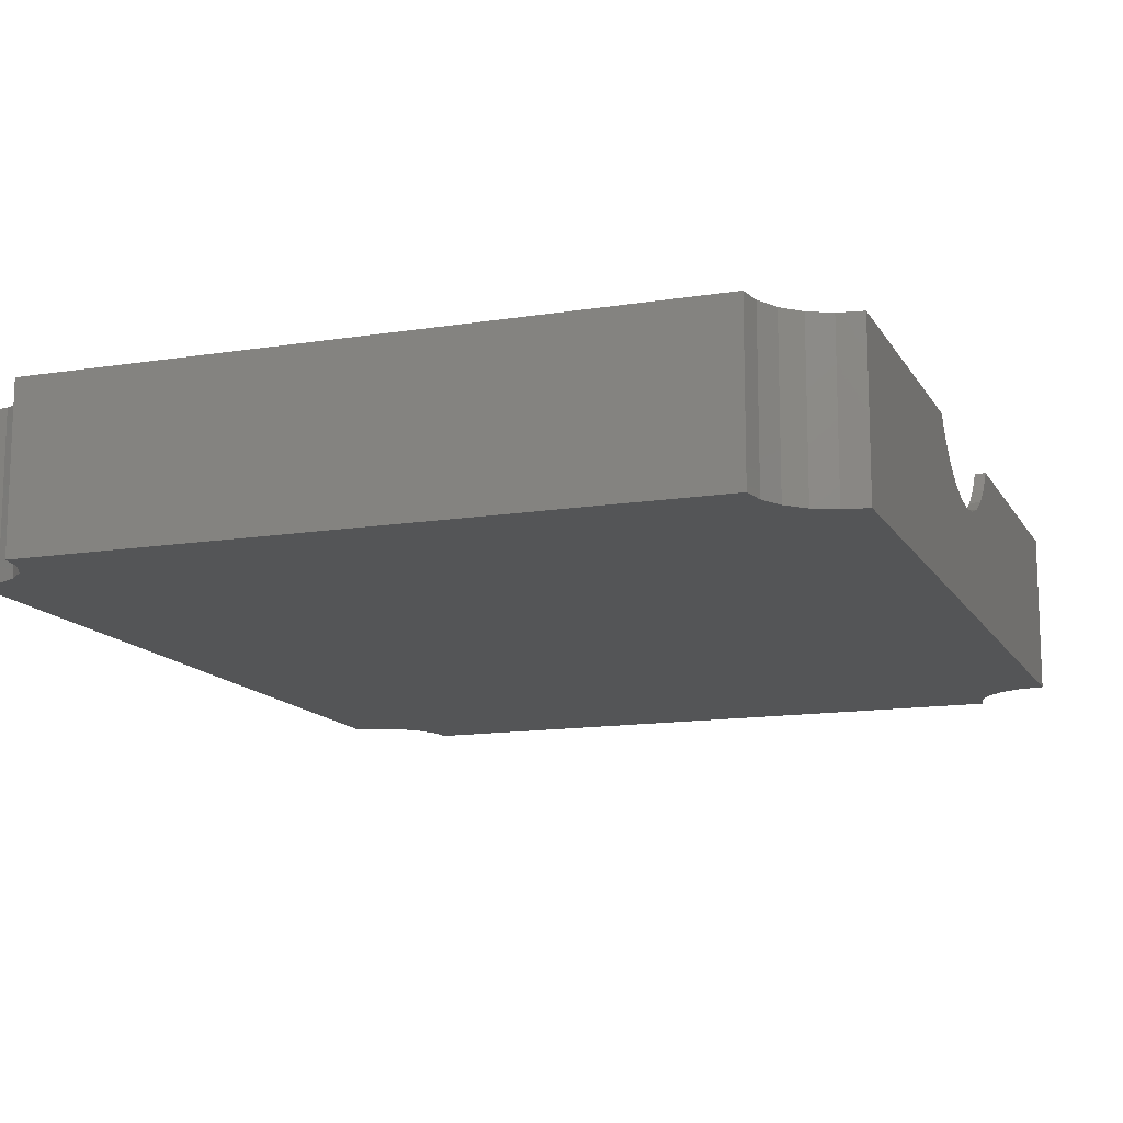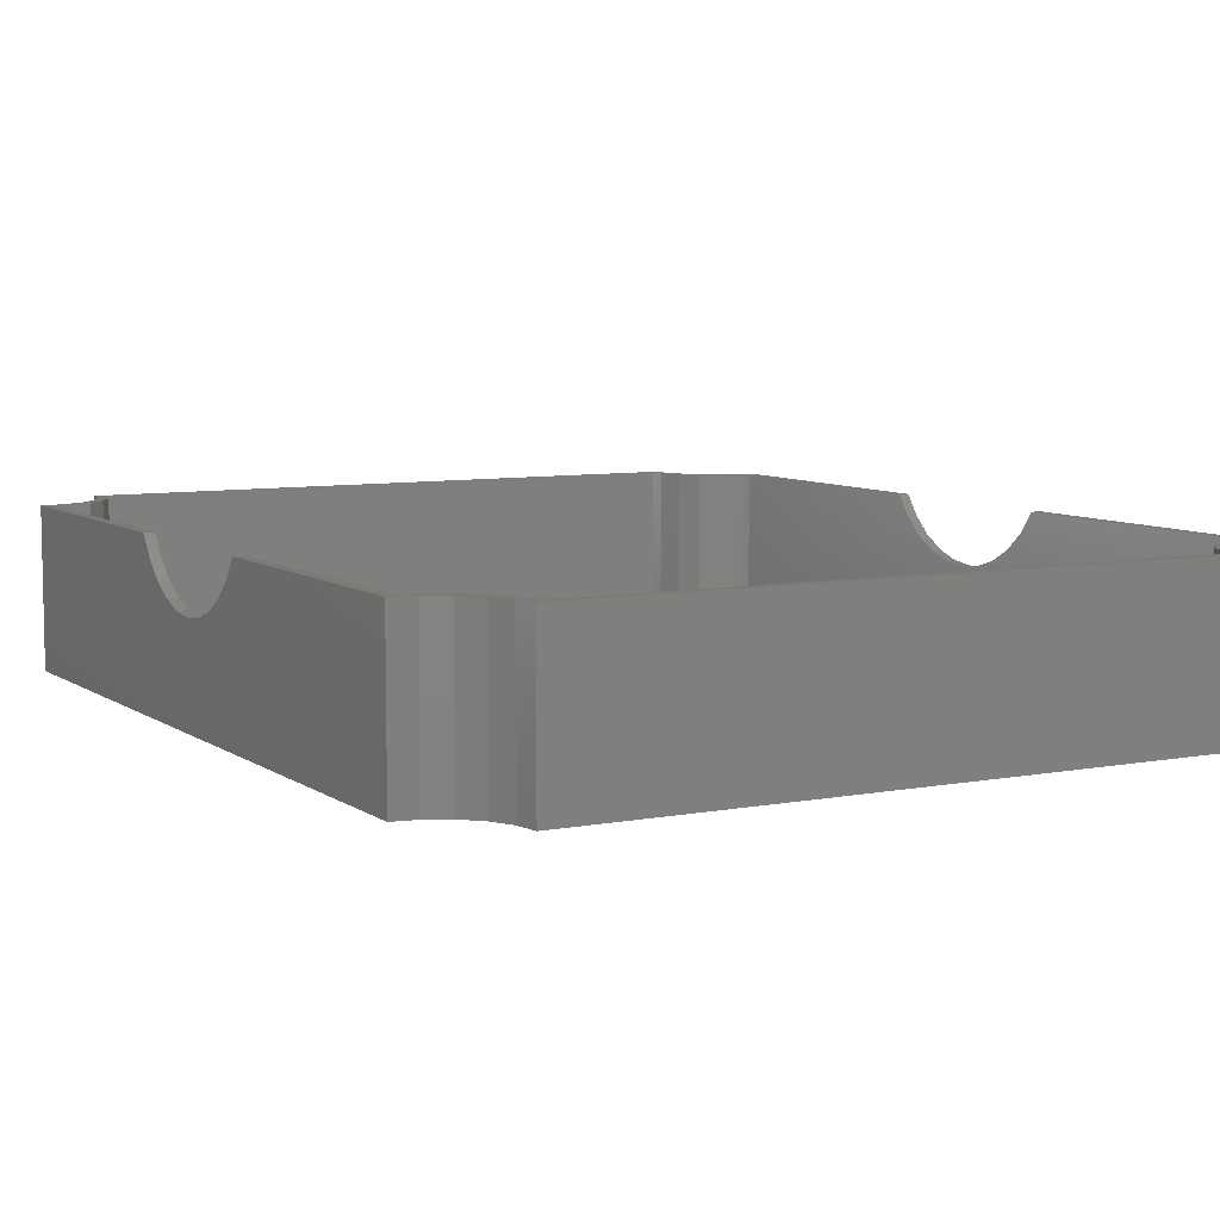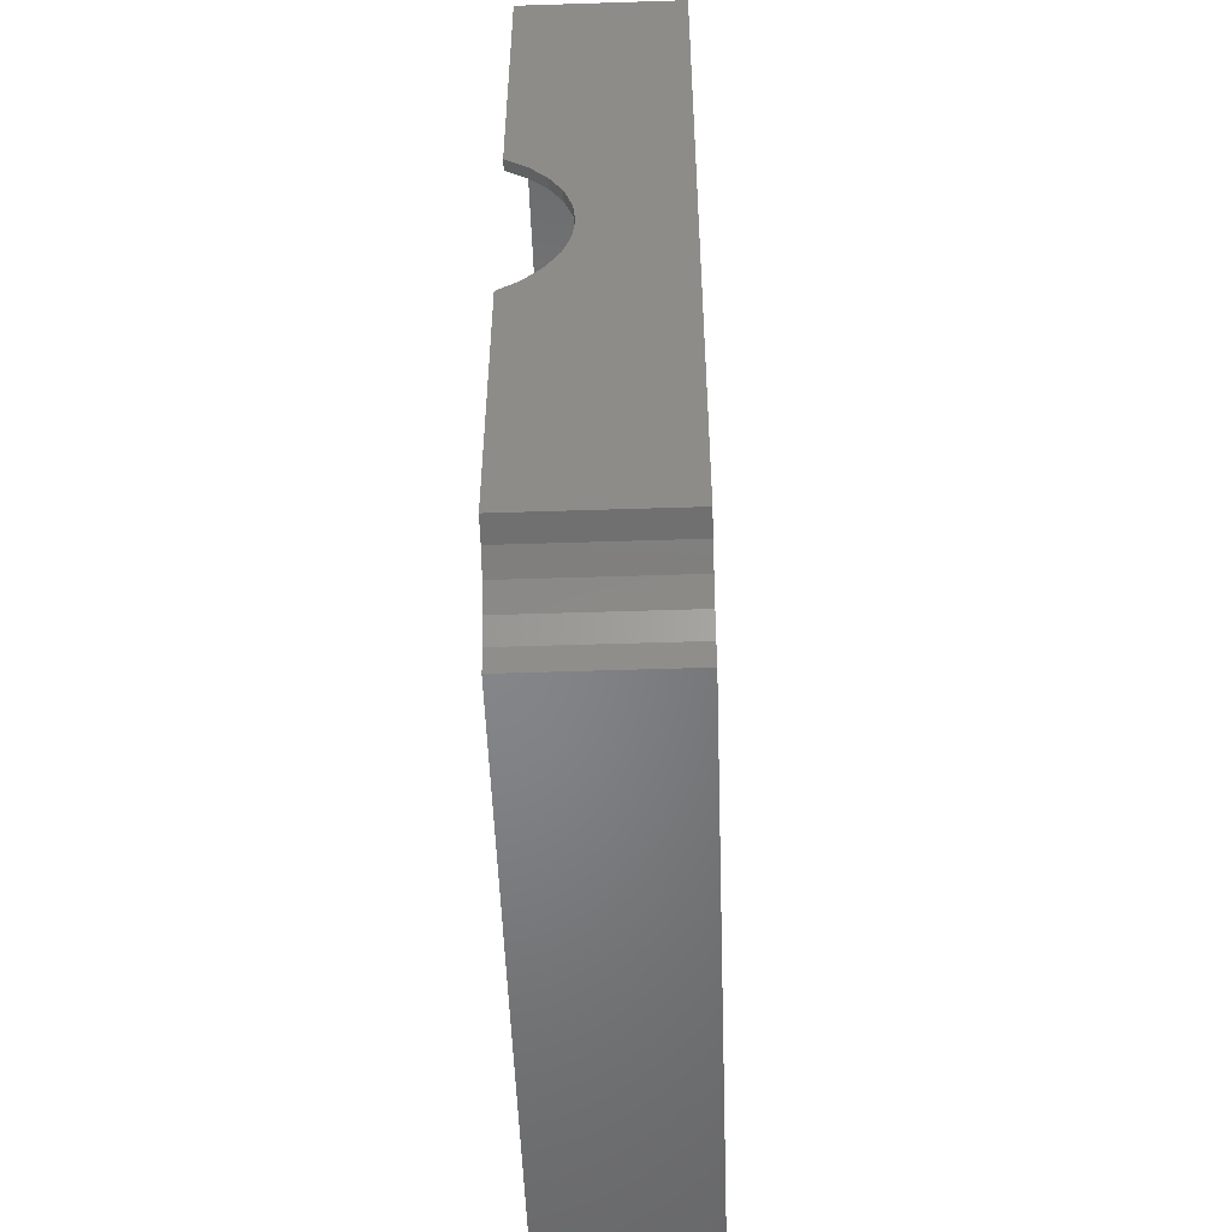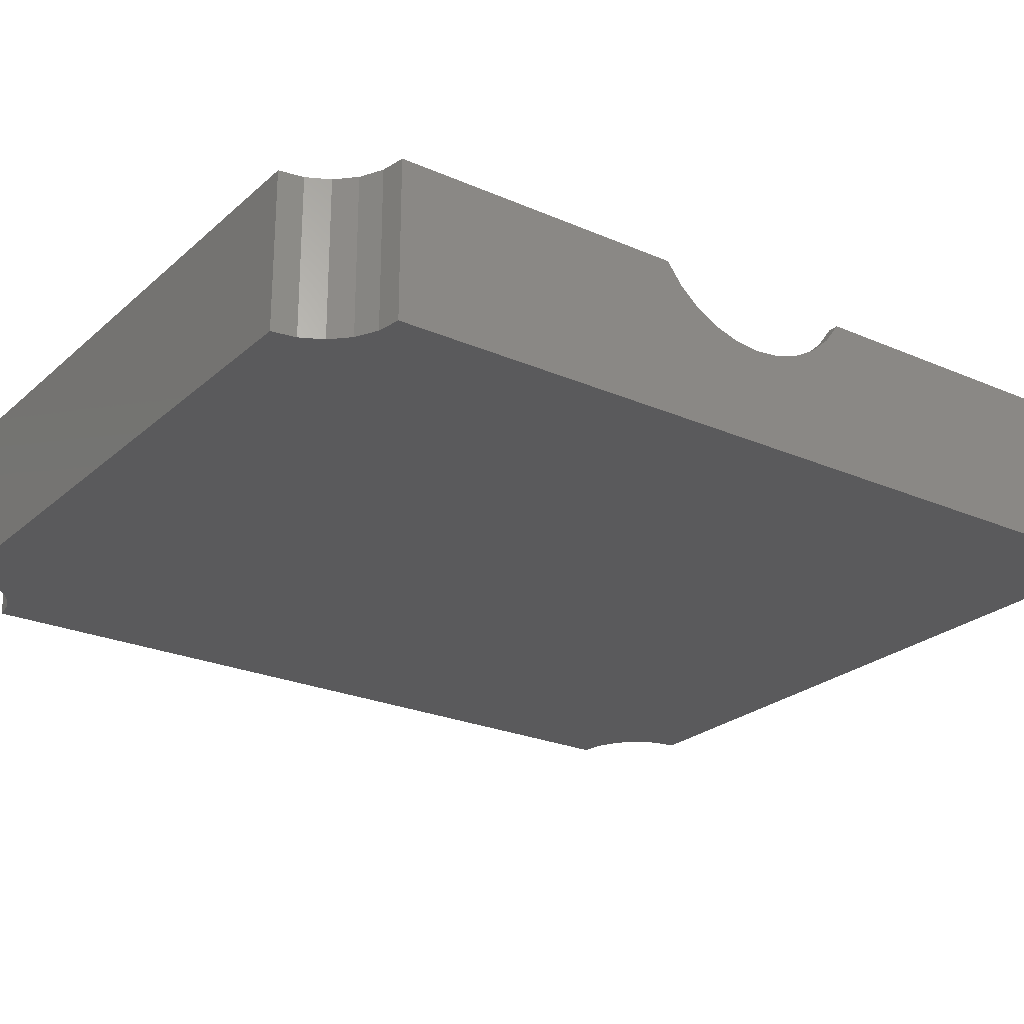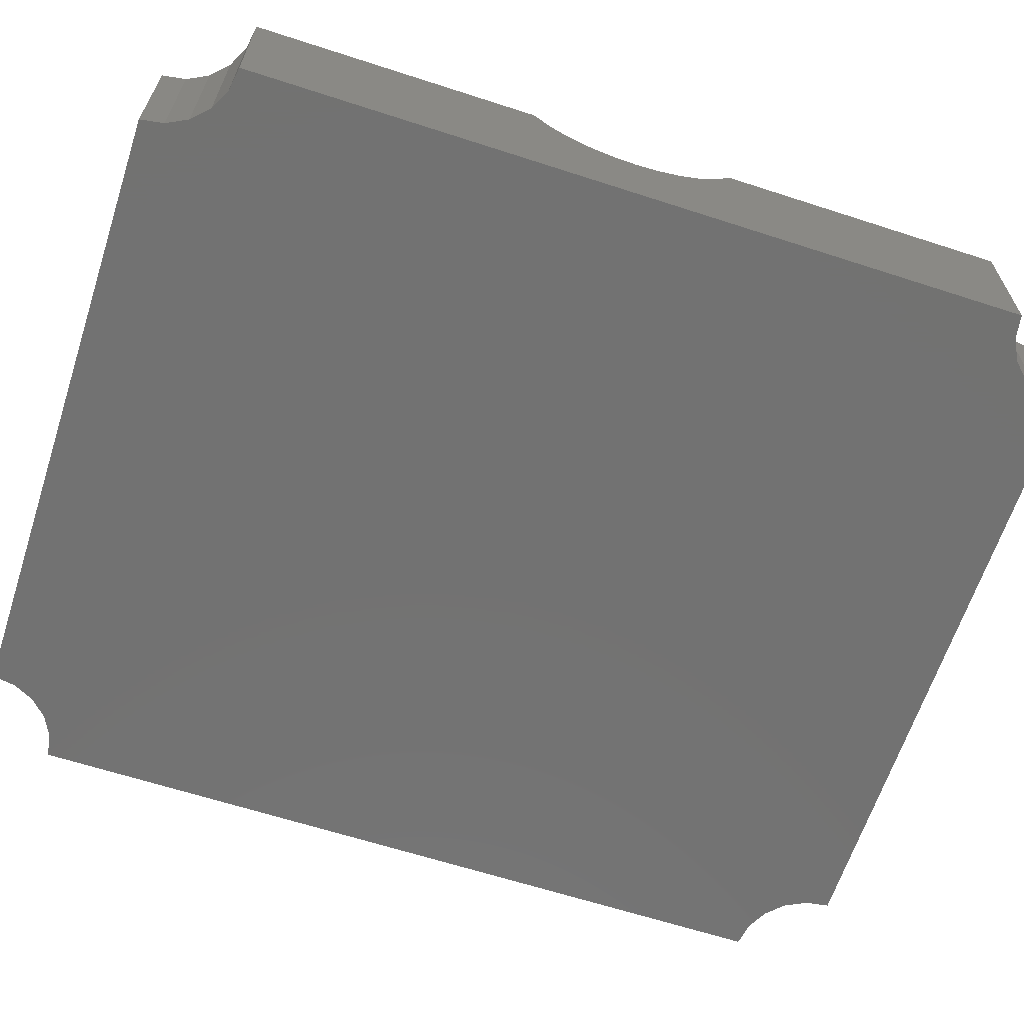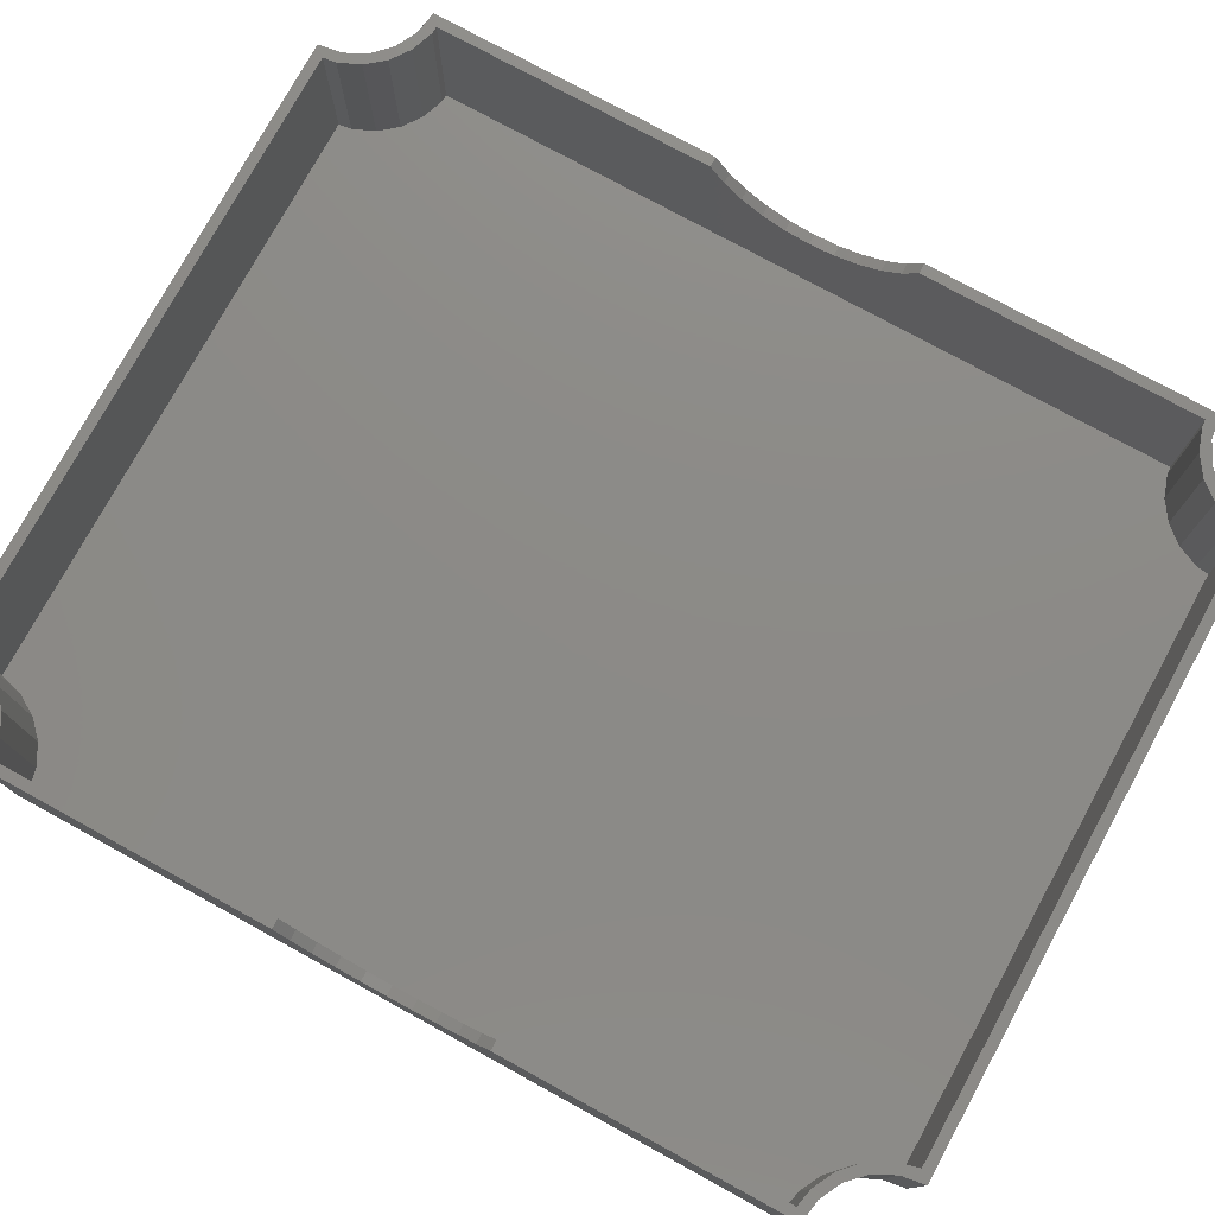
<metadata>
{"format":"stl","ext":"stl","renderer":"f3d","projection":"perspective","resolution":1024,"background":"white","views":[{"elev":-13.4,"azim":-160.1,"up":"+Z"},{"elev":7.4,"azim":151.2,"up":"+Z"},{"elev":-52.5,"azim":92.0,"up":"+Y"},{"elev":-24.6,"azim":54.5,"up":"+Z"},{"elev":-64.2,"azim":71.9,"up":"+Z"},{"elev":76.9,"azim":118.7,"up":"+Z"}]}
</metadata>
<code>
# stl→obj: 148 verts, 292 faces
v -1.92 69.73 -0.6
v -1.92 45.74 12.4
v -1.92 69.73 12.4
v -1.92 44.51 10.71
v -1.92 42.96 9.31
v -1.92 41.15 8.265
v -1.92 39.16 7.619
v -1.92 37.08 7.4
v -1.92 4.43 -0.6
v -1.92 35 7.619
v -1.92 33.01 8.265
v -1.92 31.2 9.31
v -1.92 29.65 10.71
v -1.92 28.42 12.4
v -1.92 4.43 12.4
v -1.06 28.42 12.4
v -1.06 5.181 12.4
v 62.22 5.197 12.4
v 63.08 28.42 12.4
v 62.22 28.42 12.4
v 63.08 4.43 12.4
v 61.12 4.119 12.4
v 60.67 4.874 12.4
v 59.35 3.217 12.4
v 58.92 3.97 12.4
v 57.49 2.63 12.4
v 57.94 1.812 12.4
v 56.47 0.9525 12.4
v 57.04 0.04226 12.4
v 55.94 -0.9382 12.4
v 56.73 -1.92 12.4
v 55.94 -1.06 12.4
v 4.43 -1.92 12.4
v 5.172 -1.06 12.4
v 4.119 0.04226 12.4
v 5.023 0.02523 12.4
v 4.24 1.826 12.4
v 3.217 1.812 12.4
v 3.001 3.349 12.4
v 1.812 3.217 12.4
v 1.397 4.482 12.4
v 0.04226 4.119 12.4
v -0.4531 5.139 12.4
v 63.08 69.73 12.4
v 62.22 68.96 12.4
v 63.08 45.74 12.4
v 61.12 70.04 12.4
v 60.67 69.29 12.4
v 59.35 70.94 12.4
v 58.92 70.19 12.4
v 57.49 71.53 12.4
v 57.94 72.35 12.4
v 56.47 73.21 12.4
v 57.04 74.12 12.4
v 55.94 75.1 12.4
v 56.73 76.08 12.4
v 55.94 75.22 12.4
v 4.43 76.08 12.4
v 5.172 75.22 12.4
v 4.119 74.12 12.4
v 5.023 74.13 12.4
v 4.24 72.33 12.4
v 3.217 72.35 12.4
v 3.001 70.81 12.4
v 1.812 70.94 12.4
v 1.397 69.68 12.4
v 0.04226 70.04 12.4
v -0.4531 69.02 12.4
v -1.06 68.98 12.4
v -1.06 45.74 12.4
v 62.22 45.74 12.4
v 63.08 69.73 -0.6
v 63.08 44.51 10.71
v 63.08 42.96 9.31
v 63.08 41.15 8.265
v 63.08 39.16 7.619
v 63.08 37.08 7.4
v 63.08 4.43 -0.6
v 63.08 35 7.619
v 63.08 29.65 10.71
v 63.08 31.2 9.31
v 63.08 33.01 8.265
v 56.73 76.08 -0.6
v 4.43 76.08 -0.6
v 61.12 4.119 -0.6
v 61.12 70.04 -0.6
v 59.35 3.217 -0.6
v 59.35 70.94 -0.6
v 1.812 3.217 -0.6
v 57.94 1.812 -0.6
v 3.217 1.812 -0.6
v 57.04 0.04226 -0.6
v 1.812 70.94 -0.6
v 4.119 0.04226 -0.6
v 56.73 -1.92 -0.6
v 57.94 72.35 -0.6
v 4.43 -1.92 -0.6
v 4.119 74.12 -0.6
v 3.217 72.35 -0.6
v 57.04 74.12 -0.6
v 0.04226 4.119 -0.6
v 0.04226 70.04 -0.6
v -1.06 68.98 -5.722e-07
v -1.06 44.51 10.71
v -1.06 42.96 9.31
v -1.06 41.15 8.265
v -1.06 39.16 7.619
v -1.06 37.08 7.4
v -1.06 5.181 -5.722e-07
v -1.06 35 7.619
v -1.06 29.65 10.71
v -1.06 31.2 9.31
v -1.06 33.01 8.265
v 62.22 68.96 -5.722e-07
v 62.22 44.51 10.71
v 62.22 42.96 9.31
v 62.22 41.15 8.265
v 62.22 39.16 7.619
v 62.22 37.08 7.4
v 62.22 5.197 -5.722e-07
v 62.22 35 7.619
v 62.22 33.01 8.265
v 62.22 31.2 9.31
v 62.22 29.65 10.71
v 5.172 75.22 -5.722e-07
v 55.94 75.1 -5.722e-07
v 55.94 75.22 -5.722e-07
v 3.001 70.81 -5.722e-07
v 55.94 -0.9382 -5.722e-07
v 5.023 74.13 -5.722e-07
v 4.24 72.33 -5.722e-07
v 5.172 -1.06 -5.722e-07
v 55.94 -1.06 -5.722e-07
v 3.001 3.349 -5.722e-07
v 5.023 0.02523 -5.722e-07
v 4.24 1.826 -5.722e-07
v 1.397 69.68 -5.722e-07
v 1.397 4.482 -5.722e-07
v -0.4531 69.02 -5.722e-07
v -0.4531 5.139 -5.722e-07
v 60.67 69.29 -5.722e-07
v 60.67 4.874 -5.722e-07
v 58.92 70.19 -5.722e-07
v 58.92 3.97 -5.722e-07
v 57.49 71.53 -5.722e-07
v 57.49 2.63 -5.722e-07
v 56.47 73.21 -5.722e-07
v 56.47 0.9525 -5.722e-07
f 1 2 3
f 1 4 2
f 1 5 4
f 1 6 5
f 1 7 6
f 1 8 7
f 9 8 1
f 8 9 10
f 9 11 10
f 9 12 11
f 9 13 12
f 9 14 13
f 14 9 15
f 16 14 17
f 18 19 20
f 19 18 21
f 18 22 21
f 23 22 18
f 23 24 22
f 25 24 23
f 26 24 25
f 24 26 27
f 28 27 26
f 27 28 29
f 30 29 28
f 29 30 31
f 32 31 30
f 33 32 34
f 32 33 31
f 35 34 36
f 35 36 37
f 34 35 33
f 37 38 35
f 39 38 37
f 39 40 38
f 41 40 39
f 41 42 40
f 43 42 41
f 17 42 43
f 17 15 42
f 15 17 14
f 44 45 46
f 47 45 44
f 47 48 45
f 49 48 47
f 49 50 48
f 51 49 52
f 49 51 50
f 53 52 54
f 52 53 51
f 55 54 56
f 55 56 57
f 58 57 56
f 57 58 59
f 60 59 58
f 59 60 61
f 61 60 62
f 63 62 60
f 63 64 62
f 65 64 63
f 65 66 64
f 67 66 65
f 67 68 66
f 67 69 68
f 3 69 67
f 2 69 3
f 69 2 70
f 46 45 71
f 54 55 53
f 46 72 44
f 73 72 46
f 74 72 73
f 75 72 74
f 76 72 75
f 77 72 76
f 78 77 79
f 78 19 21
f 19 78 80
f 80 78 81
f 81 78 82
f 82 78 79
f 77 78 72
f 83 58 56
f 58 83 84
f 85 72 78
f 85 86 72
f 87 86 85
f 87 88 86
f 89 87 90
f 87 89 88
f 91 90 92
f 93 88 89
f 94 92 95
f 88 93 96
f 94 95 97
f 92 94 91
f 90 91 89
f 83 98 84
f 99 96 93
f 100 98 83
f 96 99 100
f 98 100 99
f 101 93 89
f 101 102 93
f 9 102 101
f 102 9 1
f 97 31 33
f 31 97 95
f 97 35 94
f 35 97 33
f 9 42 15
f 42 9 101
f 91 40 89
f 40 91 38
f 94 38 91
f 38 94 35
f 101 40 42
f 40 101 89
f 31 92 29
f 92 31 95
f 85 21 22
f 21 85 78
f 90 24 27
f 24 90 87
f 29 90 27
f 90 29 92
f 87 22 24
f 22 87 85
f 102 3 67
f 3 102 1
f 93 67 65
f 67 93 102
f 99 60 98
f 60 99 63
f 93 63 99
f 63 93 65
f 98 58 84
f 58 98 60
f 86 49 47
f 49 86 88
f 52 100 54
f 100 52 96
f 54 83 56
f 83 54 100
f 72 47 44
f 47 72 86
f 49 96 52
f 96 49 88
f 70 103 69
f 104 103 70
f 105 103 104
f 106 103 105
f 107 103 106
f 108 103 107
f 109 108 110
f 109 16 17
f 16 109 111
f 111 109 112
f 112 109 113
f 113 109 110
f 108 109 103
f 114 71 45
f 114 115 71
f 114 116 115
f 114 117 116
f 114 118 117
f 114 119 118
f 120 119 114
f 119 120 121
f 120 122 121
f 120 123 122
f 120 124 123
f 120 20 124
f 20 120 18
f 125 126 127
f 126 128 129
f 126 125 130
f 126 130 131
f 126 131 128
f 129 132 133
f 134 129 128
f 132 129 135
f 136 129 134
f 135 129 136
f 137 134 128
f 137 138 134
f 139 138 137
f 139 140 138
f 103 140 139
f 140 103 109
f 141 120 114
f 141 142 120
f 143 142 141
f 143 144 142
f 145 144 143
f 145 146 144
f 147 146 145
f 147 148 146
f 126 148 147
f 148 126 129
f 133 34 32
f 34 133 132
f 125 57 59
f 57 125 127
f 37 134 39
f 134 37 136
f 134 41 39
f 41 134 138
f 140 17 43
f 17 140 109
f 138 43 41
f 43 138 140
f 34 135 36
f 135 34 132
f 36 136 37
f 136 36 135
f 133 30 129
f 30 133 32
f 120 23 18
f 23 120 142
f 144 26 25
f 26 144 146
f 129 28 148
f 28 129 30
f 148 26 146
f 26 148 28
f 142 25 23
f 25 142 144
f 61 125 59
f 125 61 130
f 62 130 61
f 130 62 131
f 139 66 68
f 66 139 137
f 64 131 62
f 131 64 128
f 137 64 66
f 64 137 128
f 103 68 69
f 68 103 139
f 126 57 127
f 57 126 55
f 147 55 126
f 55 147 53
f 145 53 147
f 53 145 51
f 141 45 48
f 45 141 114
f 145 50 51
f 50 145 143
f 143 48 50
f 48 143 141
f 7 108 107
f 108 7 8
f 118 77 76
f 77 118 119
f 11 112 113
f 112 11 12
f 122 81 82
f 81 122 123
f 6 107 106
f 107 6 7
f 117 76 75
f 76 117 118
f 4 105 104
f 105 4 5
f 115 74 73
f 74 115 116
f 4 70 2
f 70 4 104
f 115 46 71
f 46 115 73
f 8 110 108
f 110 8 10
f 119 79 77
f 79 119 121
f 5 106 105
f 106 5 6
f 116 75 74
f 75 116 117
f 10 113 110
f 113 10 11
f 121 82 79
f 82 121 122
f 111 14 16
f 14 111 13
f 80 20 19
f 20 80 124
f 12 111 112
f 111 12 13
f 123 80 81
f 80 123 124

</code>
